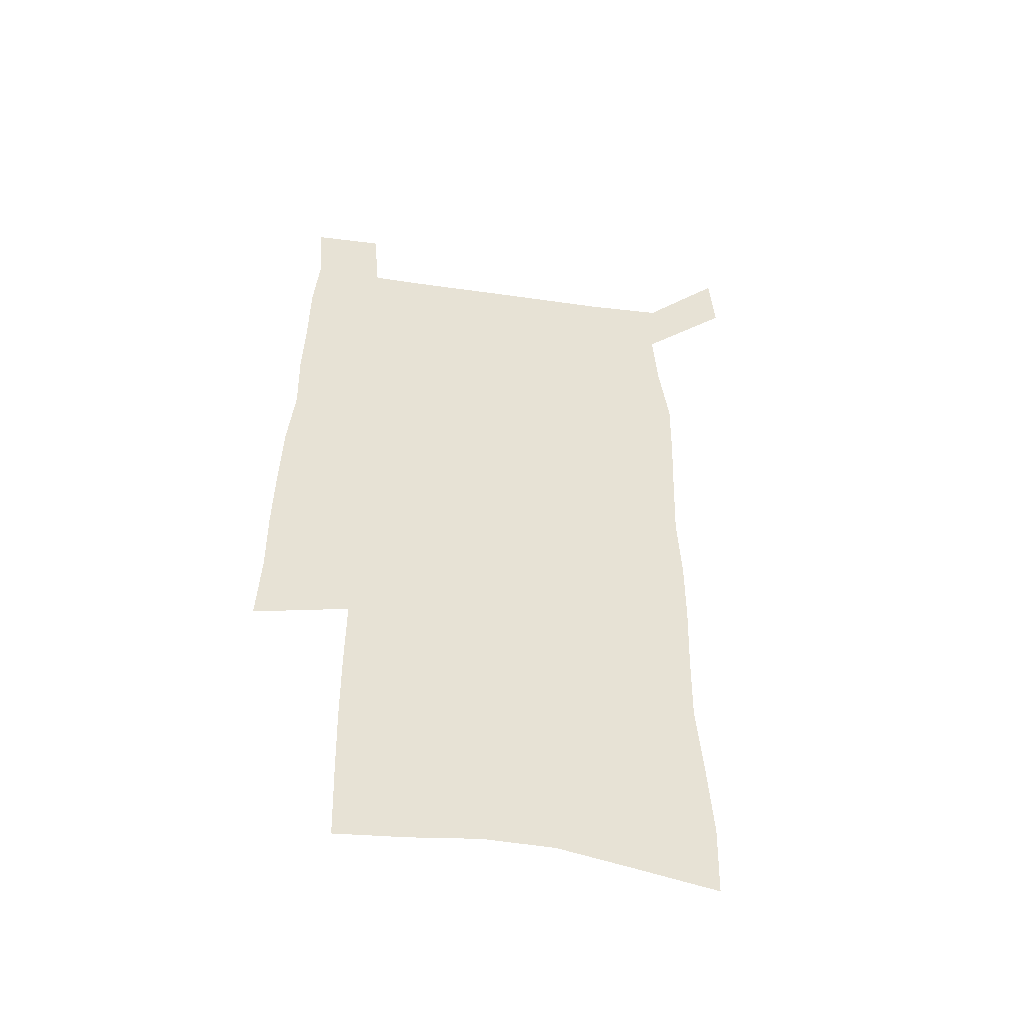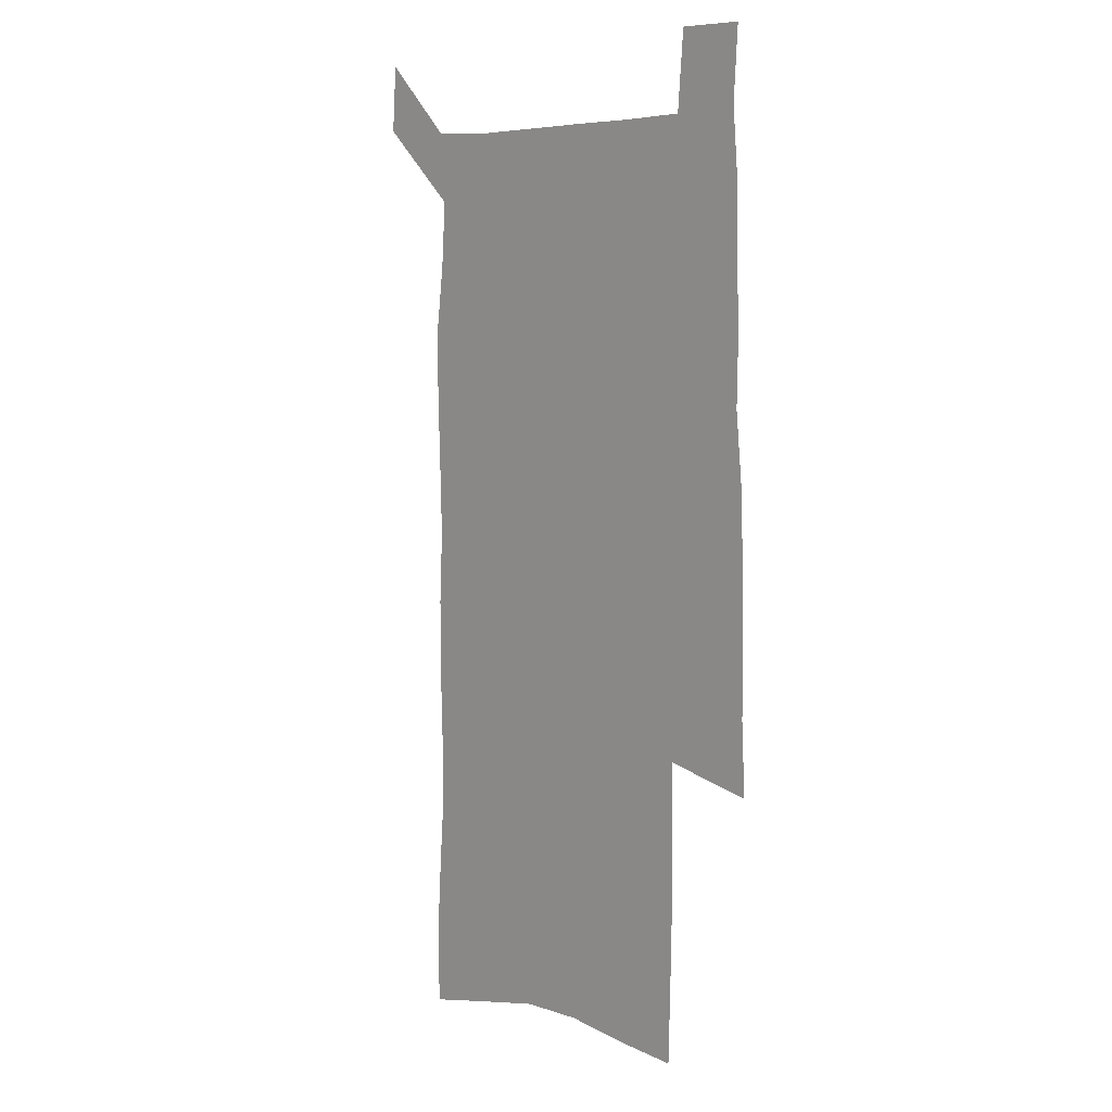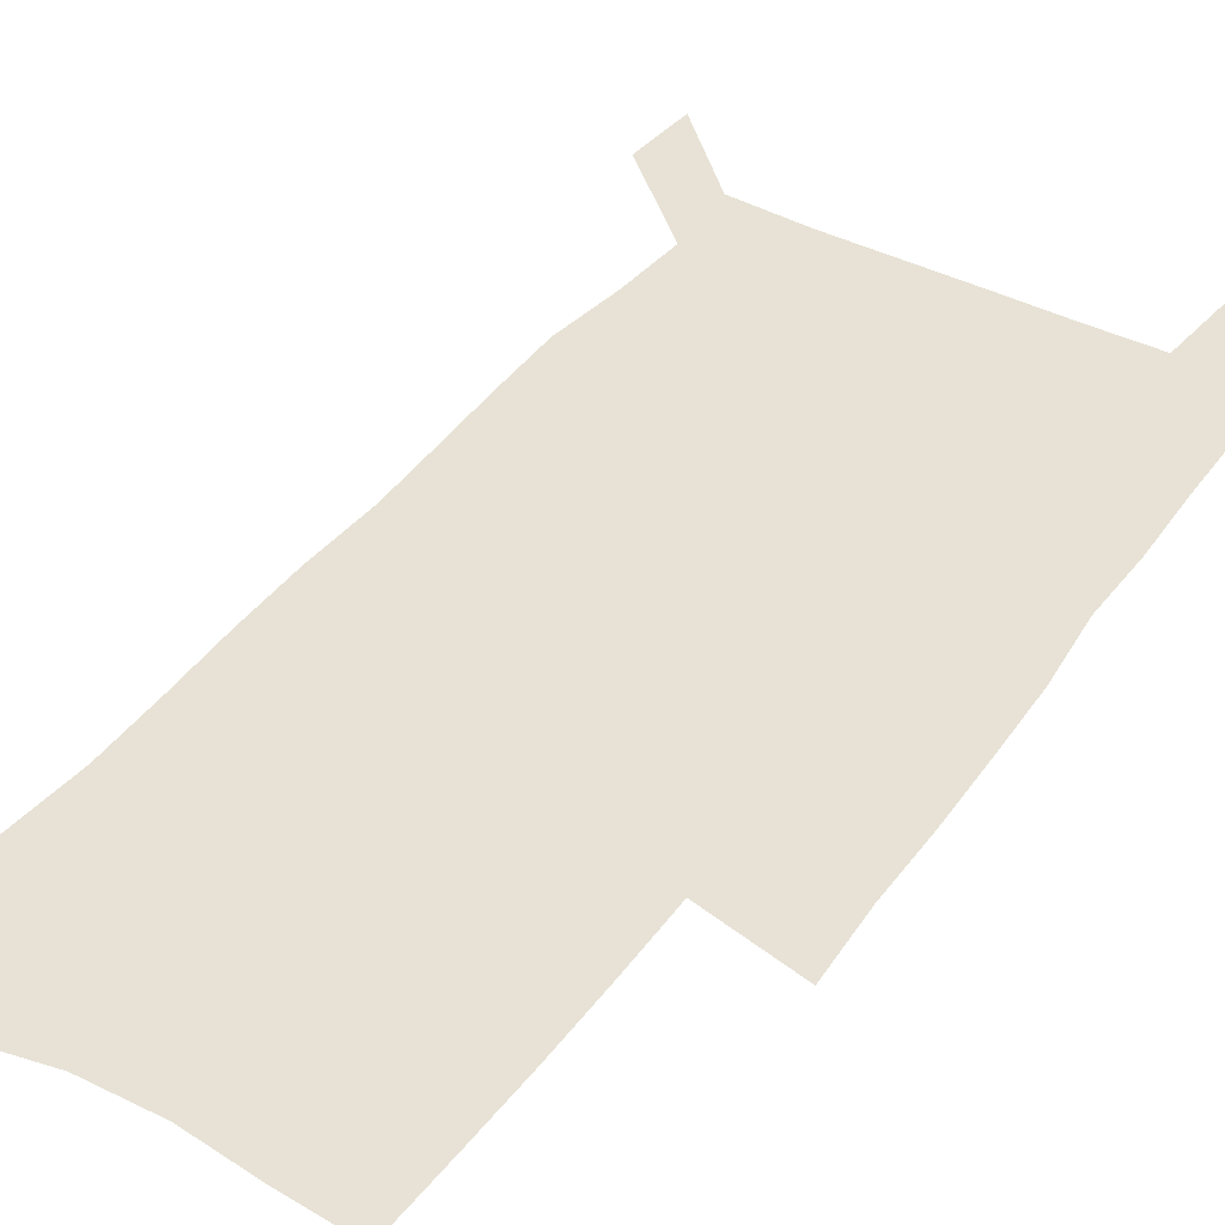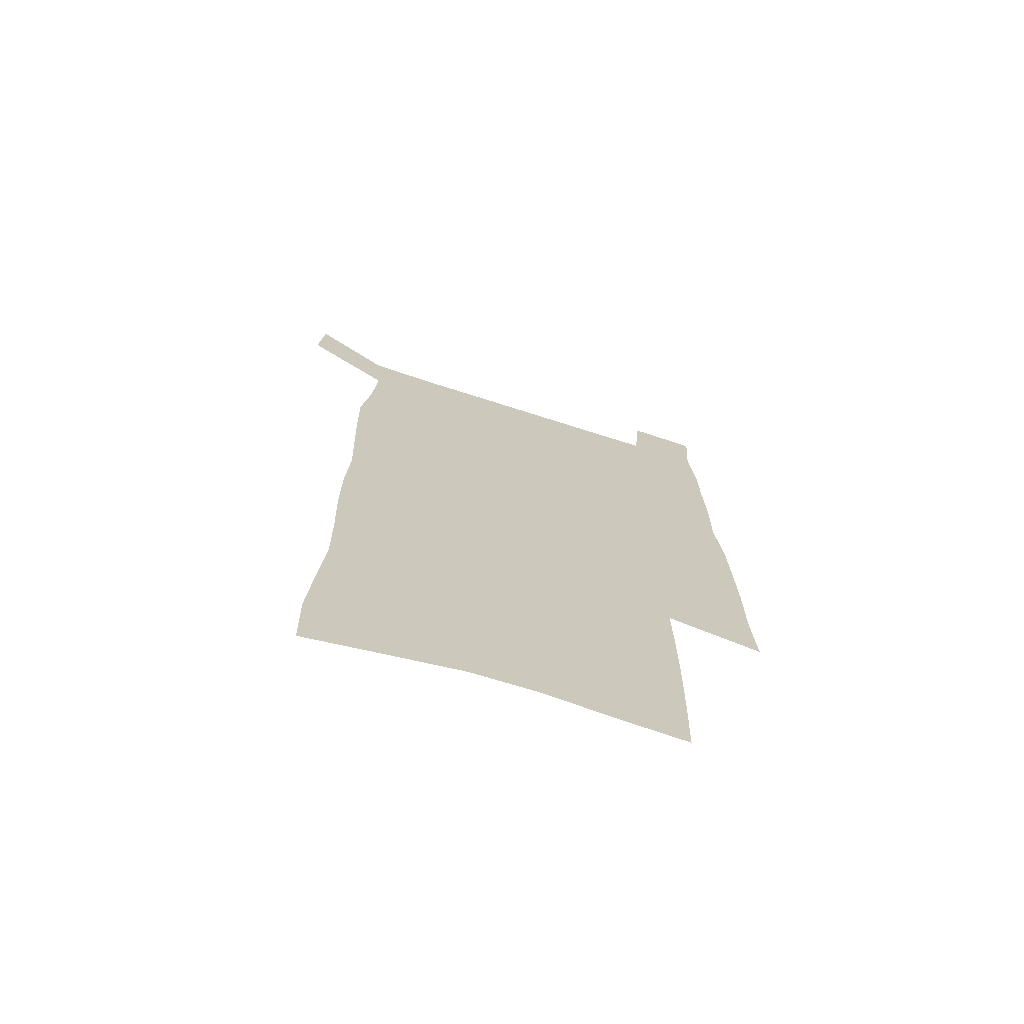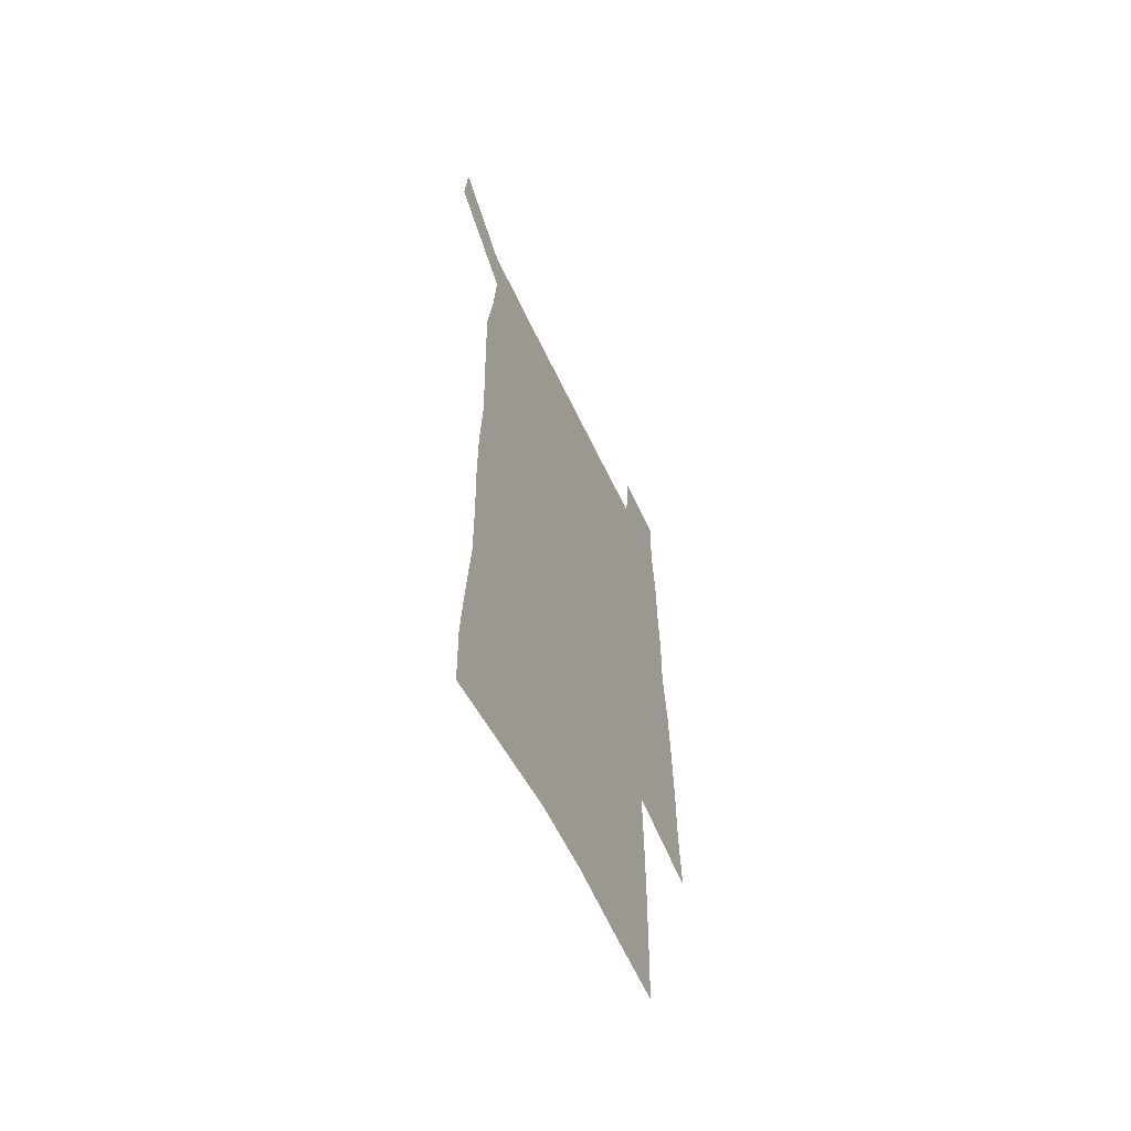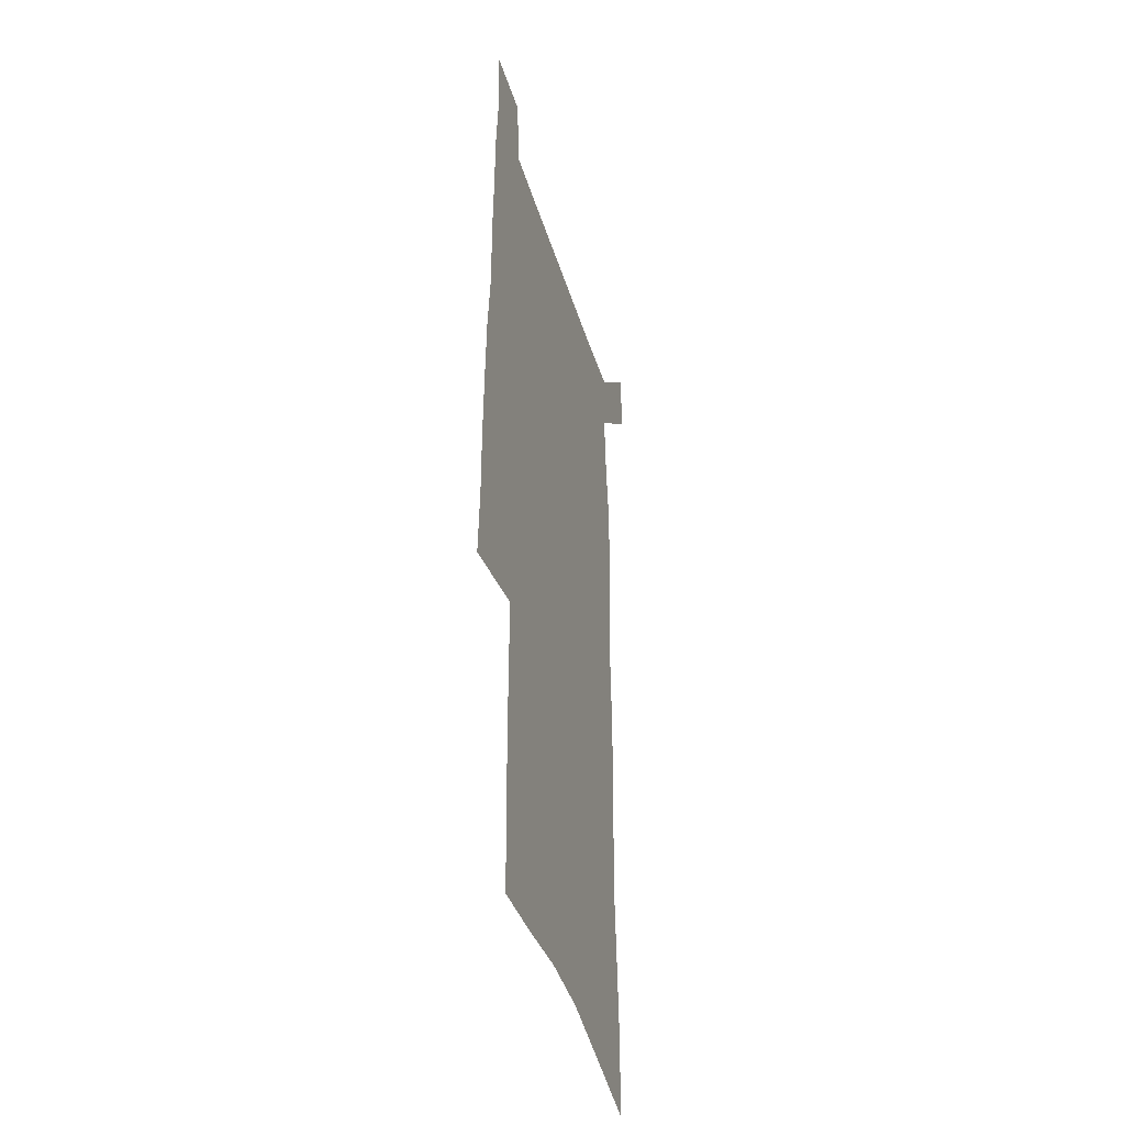
<metadata>
{"format":"obj","ext":"obj","renderer":"f3d","projection":"perspective","resolution":1024,"background":"white","views":[{"elev":-50.4,"azim":171.1,"up":"+Y"},{"elev":6.3,"azim":48.3,"up":"+Y"},{"elev":40.3,"azim":32.6,"up":"+Z"},{"elev":-71.5,"azim":-17.8,"up":"+Y"},{"elev":-61.8,"azim":-64.6,"up":"+Y"},{"elev":-40.7,"azim":106.0,"up":"+Y"}]}
</metadata>
<code>
v 444.4 571.6 0
v 446.5 600.6 0
v 474.7 167.8 0
v 473.9 198.7 0
v 476 231.8 0
v 478.5 264.7 0
v 478 295.3 0
v 477.1 325.8 0
v 477 356.7 0
v 478.5 388.2 0
v 477.5 418.3 0
v 476.5 448.5 0
v 476 478.5 0
v 479.8 508.6 0
v 481.8 538 0
v 479.7 568.3 0
v 507 174.5 0
v 512.9 212.1 0
v 513.3 242.4 0
v 513.3 272.5 0
v 512.9 302.4 0
v 513 332.6 0
v 512.2 362.2 0
v 513.8 392.7 0
v 512.3 421.5 0
v 513.3 450.9 0
v 513.7 479.8 0
v 513.1 508.6 0
v 513.3 537.4 0
v 512.1 566.7 0
v 539.5 181.1 0
v 541.5 214.4 0
v 543.4 247.1 0
v 543.1 275.9 0
v 543.3 306 0
v 543.1 335.7 0
v 543.3 365.5 0
v 543 394.4 0
v 543.6 423.7 0
v 543.4 452 0
v 542.4 480.5 0
v 543.5 508.9 0
v 543 537.3 0
v 541.9 566.8 0
v 568.8 181.8 0
v 570.2 217.5 0
v 570.8 248.3 0
v 571.1 275.7 0
v 571.9 307.8 0
v 571.9 337.3 0
v 571.8 366.7 0
v 571.9 395.8 0
v 571.8 424.2 0
v 571.8 452.7 0
v 572.3 481.2 0
v 572.2 509 0
v 572.2 536.9 0
v 571.3 566.9 0
v 598.1 178.7 0
v 598.2 215.5 0
v 599.2 245.7 0
v 599.4 277.7 0
v 600 306.9 0
v 600.5 336.2 0
v 599.8 367.3 0
v 600 395.7 0
v 600 424.4 0
v 600.4 452.8 0
v 600.2 481.3 0
v 600.3 509.2 0
v 600.5 537.5 0
v 600.6 566.8 0
v 627.6 176.7 0
v 628.5 209.3 0
v 629.1 240.9 0
v 629.3 273 0
v 629 304.8 0
v 630 334.5 0
v 629.5 364.8 0
v 629.3 394.2 0
v 630.4 423.1 0
v 629.7 452.4 0
v 630 481.1 0
v 630.9 509.9 0
v 629.7 538.5 0
v 629.8 567.3 0
v 632.6 600.8 0
v 669.5 296.3 0
v 668 327.9 0
v 668.1 358.6 0
v 667.4 389.3 0
v 666.4 419.8 0
v 663.5 450.9 0
v 664 480.6 0
v 663.1 510.3 0
v 662.8 539.8 0
v 660.3 568.9 0
v 662.3 600 0
f 15 16 1
f 1 16 2
f 3 17 4
f 17 18 4
f 4 18 5
f 18 19 5
f 5 19 6
f 19 20 6
f 6 20 7
f 20 21 7
f 7 21 8
f 21 22 8
f 8 22 9
f 22 23 9
f 9 23 10
f 23 24 10
f 10 24 11
f 24 25 11
f 11 25 12
f 25 26 12
f 12 26 13
f 26 27 13
f 13 27 14
f 27 28 14
f 14 28 15
f 28 29 15
f 15 29 16
f 29 30 16
f 17 31 18
f 31 32 18
f 18 32 19
f 32 33 19
f 19 33 20
f 33 34 20
f 20 34 21
f 34 35 21
f 21 35 22
f 35 36 22
f 22 36 23
f 36 37 23
f 23 37 24
f 37 38 24
f 24 38 25
f 38 39 25
f 25 39 26
f 39 40 26
f 26 40 27
f 40 41 27
f 27 41 28
f 41 42 28
f 28 42 29
f 42 43 29
f 29 43 30
f 43 44 30
f 31 45 32
f 45 46 32
f 32 46 33
f 46 47 33
f 33 47 34
f 47 48 34
f 34 48 35
f 48 49 35
f 35 49 36
f 49 50 36
f 36 50 37
f 50 51 37
f 37 51 38
f 51 52 38
f 38 52 39
f 52 53 39
f 39 53 40
f 53 54 40
f 40 54 41
f 54 55 41
f 41 55 42
f 55 56 42
f 42 56 43
f 56 57 43
f 43 57 44
f 57 58 44
f 45 59 46
f 59 60 46
f 46 60 47
f 60 61 47
f 47 61 48
f 61 62 48
f 48 62 49
f 62 63 49
f 49 63 50
f 63 64 50
f 50 64 51
f 64 65 51
f 51 65 52
f 65 66 52
f 52 66 53
f 66 67 53
f 53 67 54
f 67 68 54
f 54 68 55
f 68 69 55
f 55 69 56
f 69 70 56
f 56 70 57
f 70 71 57
f 57 71 58
f 71 72 58
f 59 73 60
f 73 74 60
f 60 74 61
f 74 75 61
f 61 75 62
f 75 76 62
f 62 76 63
f 76 77 63
f 63 77 64
f 77 78 64
f 64 78 65
f 78 79 65
f 65 79 66
f 79 80 66
f 66 80 67
f 80 81 67
f 67 81 68
f 81 82 68
f 68 82 69
f 82 83 69
f 69 83 70
f 83 84 70
f 70 84 71
f 84 85 71
f 71 85 72
f 85 86 72
f 77 88 78
f 88 89 78
f 78 89 79
f 89 90 79
f 79 90 80
f 90 91 80
f 80 91 81
f 91 92 81
f 81 92 82
f 92 93 82
f 82 93 83
f 93 94 83
f 83 94 84
f 94 95 84
f 84 95 85
f 95 96 85
f 85 96 86
f 96 97 86
f 86 97 87
f 97 98 87

</code>
